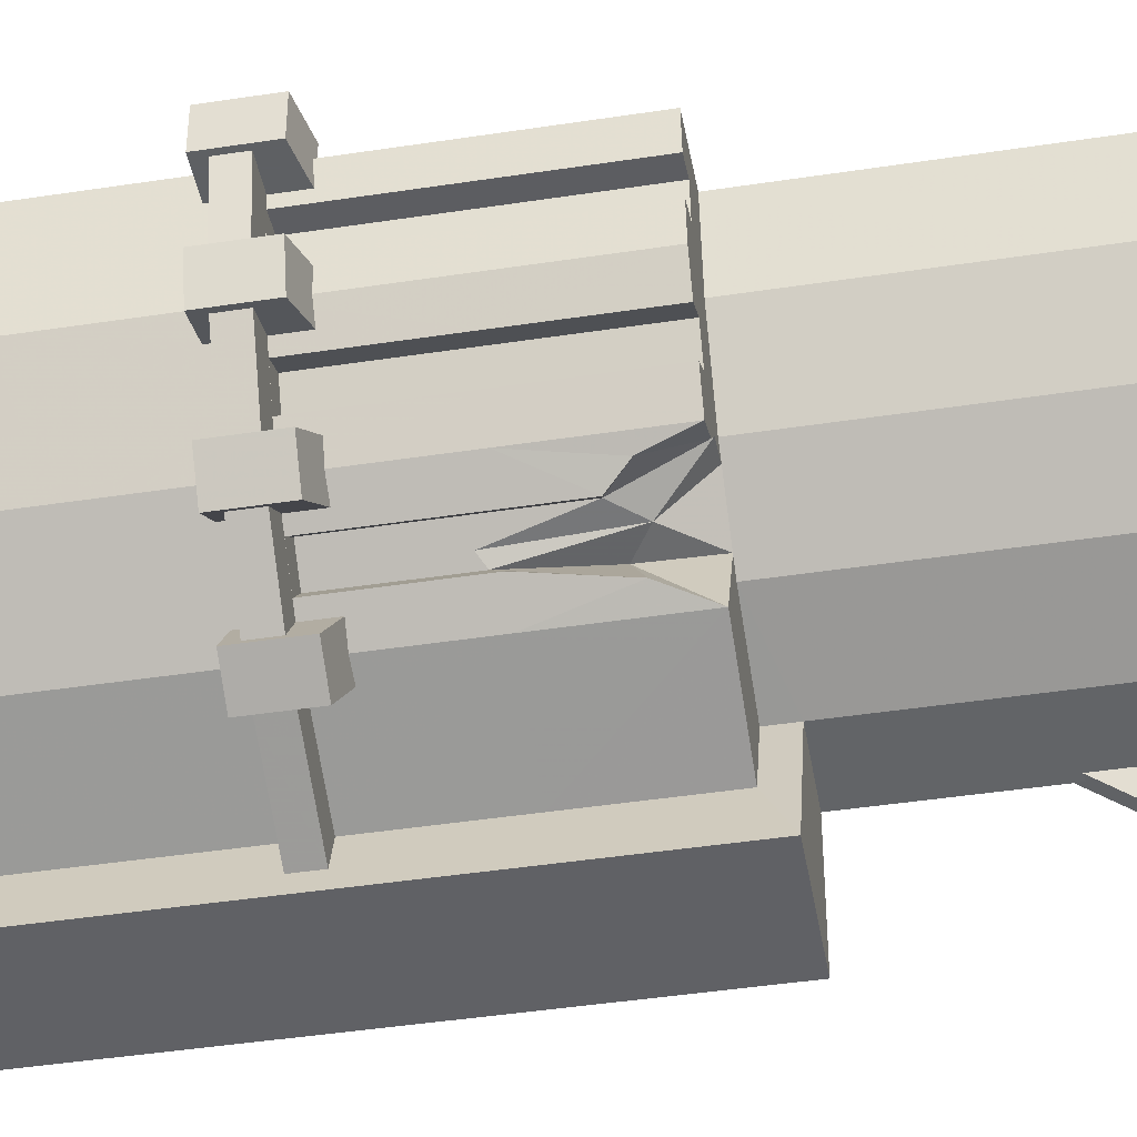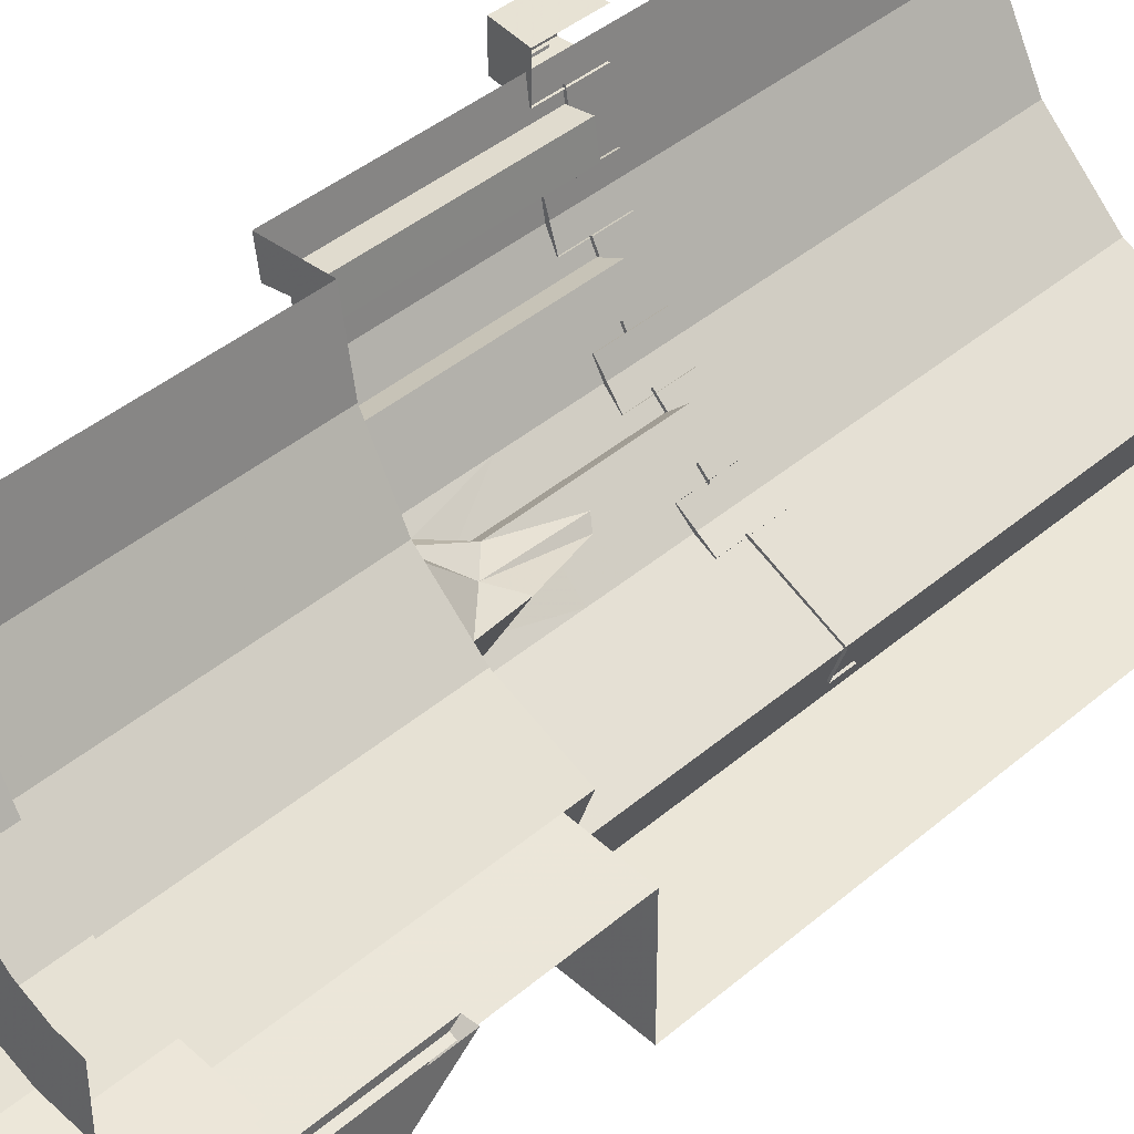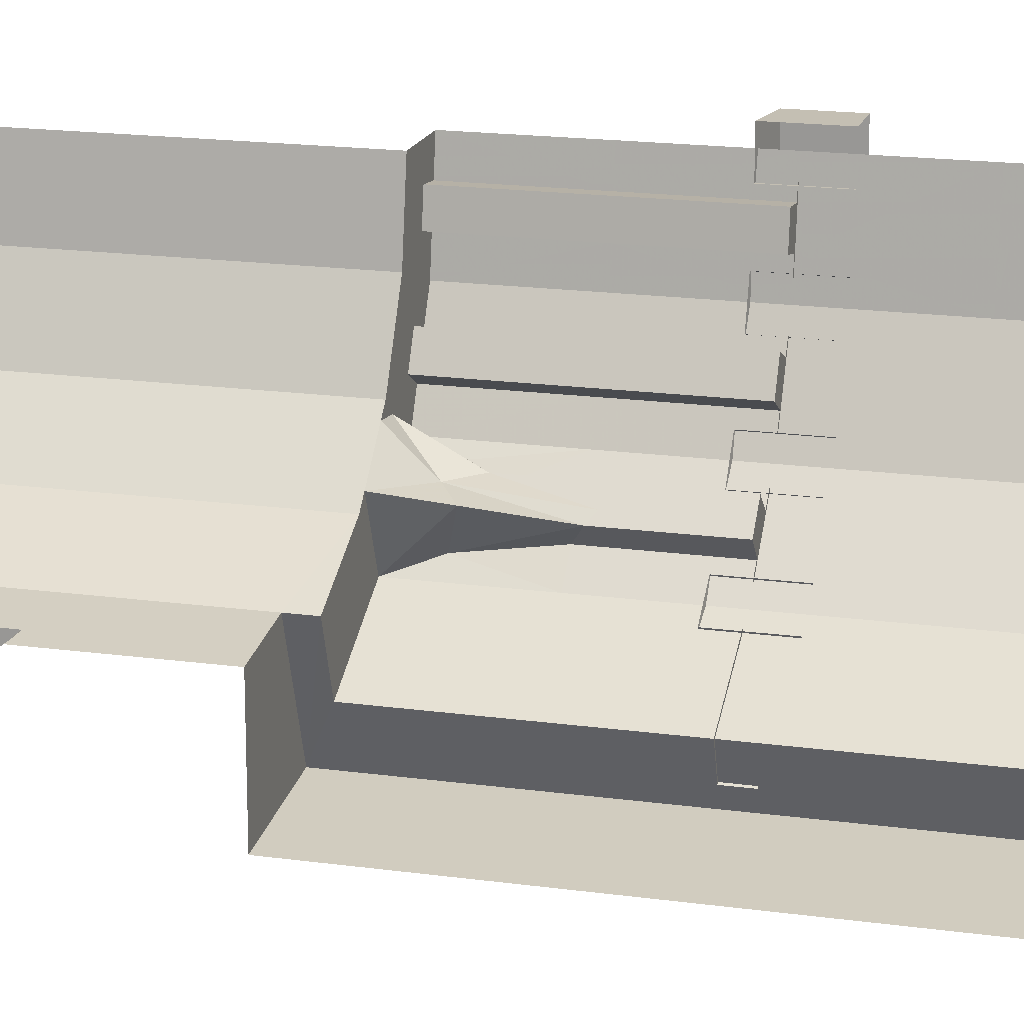
<metadata>
{"format":"obj","ext":"obj","renderer":"f3d","projection":"perspective","resolution":1024,"background":"white","views":[{"elev":-42.7,"azim":-79.6,"up":"+Y"},{"elev":39.7,"azim":43.2,"up":"+Y"},{"elev":17.8,"azim":105.2,"up":"+Y"}]}
</metadata>
<code>
g shenjie_dongxue_374_zhuanjiao02
v -334.6 -1090 1944
v -207.6 -740.1 1944
v 0.000273 -771.9 1944
v 0.000281 -1131 1944
v 0.000281 -1131 1944
v 0.00022 -1131 1532
v -334.6 -1090 1532
v -334.6 -1090 1944
v -334.6 -1090 767.4
v 0.000104 -1131 767.4
v 4.6e-05 -1131 382.6
v -334.6 -1090 382.6
v -334.6 -1090 382.6
v -276 -930.5 382.6
v -276 -930.5 767.4
v -334.6 -1090 767.4
v -207.6 -740 1869
v -207.6 -740.1 1944
v -334.6 -1090 1944
v -275.9 -930 1869
v -334.6 -1090 1532
v -276 -930.3 1510
v -275.9 -930 1869
v -334.6 -1090 1152
v 0.000162 -1131 1152
v -1.1e-05 -1131 -2.084
v -334.6 -1090 -2.084
v -334.6 -1090 -2.084
v -276 -930.5 -2.084
v -276 -930.5 1152
v -334.6 -1090 1152
v 0.000162 -1131 1152
v -334.6 -1090 1152
v -334.6 -1090 1152
v -276 -930.5 1152
v -675.9 -833.9 1213
v -602.5 -733.1 1236
v -504.9 -804.1 1236
v -578.3 -904.9 1213
v -675.9 -833.9 1040
v -602.5 -733.1 1040
v -602.5 -733.1 1236
v -675.9 -833.9 1213
v -504.9 -804.1 1040
v -578.3 -904.9 1040
v -578.3 -904.9 1213
v -504.9 -804.1 1236
v -578.3 -904.9 1040
v -675.9 -833.9 1040
v -675.9 -833.9 1213
v -578.3 -904.9 1213
v -902.3 -581.4 1213
v -801.2 -508.5 1236
v -730.6 -606.5 1236
v -831.7 -679.4 1213
v -902.3 -581.4 1040
v -801.2 -508.5 1040
v -801.2 -508.5 1236
v -902.3 -581.4 1213
v -730.6 -606.5 1040
v -831.7 -679.4 1040
v -831.7 -679.4 1213
v -730.6 -606.5 1236
v -831.7 -679.4 1040
v -902.3 -581.4 1040
v -902.3 -581.4 1213
v -831.7 -679.4 1213
v -1040 -265.7 1213
v -921 -228.6 1236
v -885.1 -343.8 1236
v -1004 -380.9 1213
v -1040 -265.7 1040
v -921 -228.6 1040
v -921 -228.6 1236
v -1040 -265.7 1213
v -885.1 -343.8 1040
v -1004 -380.9 1040
v -1004 -380.9 1213
v -885.1 -343.8 1236
v -1004 -380.9 1040
v -1040 -265.7 1040
v -1040 -265.7 1213
v -1004 -380.9 1213
v -1072 55.99 1213
v -947.3 56 1236
v -947.3 -64.7 1236
v -1072 -64.71 1213
v -1072 55.99 1040
v -947.3 56 1040
v -947.3 56 1236
v -1072 55.99 1213
v -947.3 -64.7 1040
v -1072 -64.71 1040
v -1072 -64.71 1213
v -947.3 -64.7 1236
v -1072 -64.71 1040
v -1072 55.99 1040
v -1072 55.99 1213
v -1072 -64.71 1213
f 2 1 3
f 4 3 1
f 6 5 7
f 8 7 5
f 10 9 11
f 12 11 9
f 14 13 15
f 16 15 13
f 18 17 19
f 20 19 17
f 22 21 23
f 19 23 21
f 25 24 10
f 9 10 24
f 27 26 12
f 11 12 26
f 29 28 14
f 13 14 28
f 31 30 16
f 15 16 30
f 33 32 7
f 6 7 32
f 35 34 22
f 21 22 34
f 37 36 38
f 39 38 36
f 41 40 42
f 43 42 40
f 45 44 46
f 47 46 44
f 49 48 50
f 51 50 48
f 53 52 54
f 55 54 52
f 57 56 58
f 59 58 56
f 61 60 62
f 63 62 60
f 65 64 66
f 67 66 64
f 69 68 70
f 71 70 68
f 73 72 74
f 75 74 72
f 77 76 78
f 79 78 76
f 81 80 82
f 83 82 80
f 85 84 86
f 87 86 84
f 89 88 90
f 91 90 88
f 93 92 94
f 95 94 92
f 97 96 98
f 99 98 96
g shenjie_dongxue_374_zhuanjiao02
v -732.4 -227.3 2753
v -732.4 -227.3 2311
v -769.1 0.000199 2311
v -769.1 0.000243 2753
v -618.6 -446.8 2753
v -618.6 -446.8 2311
v -444.4 -619.7 2753
v -444.4 -619.7 2311
v -207.6 -740.1 2349
v 0.000333 -771.9 2349
v 0.000273 -771.9 1944
v -207.6 -740.1 1944
v -769.1 0.000155 1869
v -732.4 -227.3 1869
v -865.4 -178.1 1869
v -879.3 -89.05 1869
v -618.6 -446.8 1869
v -765 -436.9 1869
v -808.2 -352 1869
v -872.1 -380.5 1869
v -918.7 -289.1 1869
v -948.3 -96.38 1869
v -963.1 0.000305 1869
v -933.5 -192.8 1869
v -207.6 -740 1869
v -275.9 -930 1869
v -561.4 -780.7 1869
v -444.4 -619.7 1869
v -444.4 -619.7 1869
v -207.6 -740 1869
v -732.4 -227.3 1869
v -769.1 0.000155 1869
v -618.6 -446.8 1869
v -479.2 -585.2 1869
v -586.4 -478.8 1869
v -207.6 -740.1 2753
v 0.000396 -771.9 2753
v -479.2 -585.2 1869
v -778.9 -563.2 1869
v -825.6 -471.9 1869
v -706.7 -535.6 1869
v -662.7 -487.8 1869
v -586.4 -478.8 1869
f 101 100 102
f 103 102 100
f 105 104 101
f 100 101 104
f 107 106 105
f 104 105 106
f 109 108 110
f 111 110 108
f 113 112 114
f 115 114 112
f 116 113 117
f 118 117 113
f 120 119 113
f 118 113 119
f 122 121 112
f 115 112 121
f 120 113 123
f 114 123 113
f 125 124 126
f 127 126 124
f 128 111 107
f 108 107 111
f 129 111 128
f 131 130 102
f 101 102 130
f 130 132 101
f 105 101 132
f 133 107 134
f 105 134 107
f 136 135 109
f 108 109 135
f 135 106 108
f 107 108 106
f 127 137 126
f 139 138 140
f 128 107 133
f 116 141 142
f 132 134 105
f 141 117 140
f 139 140 117
f 116 117 141
g shenjie_dongxue_374_zhuanjiao02
v -787.3 0.000372 2797
v -666.9 0.000415 2797
v -633.5 -196.8 2797
v -752.8 -235.6 2797
v -536.5 -387.2 2797
v -646 -466.8 2797
v -385.4 -538.3 2797
v -466.8 -650.4 2797
v -195 -635.3 2797
v -237.3 -765.8 2797
v 0.000418 -668.8 2797
v 0.0004 -796.6 2797
v -752.8 -235.6 2797
v -788.4 -247.2 2857
v -824.8 0.000383 2857
v -787.3 0.000372 2797
v -646 -466.8 2797
v -672.7 -484.7 2857
v -466.8 -650.4 2797
v -485.8 -677.3 2857
v -237.3 -765.8 2797
v -250.5 -799.4 2857
v 0.0004 -796.6 2797
v 0.000462 -836.1 2857
v -250.5 -799.4 2857
v -912.1 0.000396 2857
v -824.8 0.000383 2857
v -788.4 -247.2 2857
v -869.6 -273.8 2857
v -672.7 -484.7 2857
v -737.4 -533.2 2857
v -485.8 -677.3 2857
v -531.3 -739.2 2857
v -250.5 -799.4 2857
v -272 -871.4 2857
v -250.5 -799.4 2857
v 0.000462 -836.1 2857
v 0.000453 -913.9 2857
v -869.6 -273.8 2857
v -869.6 -273.8 2753
v -912.1 0.000386 2753
v -912.1 0.000396 2857
v -737.4 -533.2 2857
v -737.4 -533.2 2753
v -531.3 -739.2 2857
v -531.3 -739.2 2753
v -272 -871.4 2857
v -272 -871.4 2753
v 0.000453 -913.9 2857
v 0.000433 -913.9 2753
v 0.000467 -628.6 3108
v -182.5 -597.1 3108
v -182.5 -597.1 2797
v 0.000424 -628.6 2797
v -361.8 -505.8 3108
v -361.8 -505.8 2797
v -504 -363.6 3108
v -504 -363.6 2797
v -361.8 -505.8 2797
v -361.8 -505.8 3108
v -595.3 -184.4 3108
v -595.3 -184.4 2797
v -626.7 0.00044 3108
v -626.7 0.00041 2797
v -626.7 0.00044 3108
v -666.9 0.000446 3108
v -666.9 0.000415 2797
v -626.7 0.00041 2797
v -666.9 0.000446 3108
v -633.5 -196.8 3108
v -633.5 -196.8 2797
v -666.9 0.000415 2797
v -536.5 -387.2 3108
v -536.5 -387.2 2797
v -385.4 -538.3 3108
v -385.4 -538.3 2797
v -536.5 -387.2 2797
v -536.5 -387.2 3108
v -195 -635.3 3108
v -195 -635.3 2797
v 0.000462 -668.8 3108
v 0.000418 -668.8 2797
v -207.4 -673.5 3196
v 0.000411 -708.9 3196
v 0.000397 -708.9 3108
v -207.4 -673.5 3108
v -409 -570.8 3196
v -409 -570.8 3108
v -494.2 -495.9 3196
v -494.2 -495.9 3108
v -569 -410.8 3108
v -569 -410.8 3196
v -671.7 -209.2 3196
v -671.7 -209.2 3108
v -707.1 0.000461 3196
v -707.1 0.000452 3108
v 0.000448 -444.6 3196
v -123.9 -420.4 3196
v -123.9 -420.4 3108
v 0.000434 -444.6 3108
v -252.3 -355.2 3196
v -252.3 -355.2 3108
v -308 -309.8 3196
v -308 -309.8 3108
v -353.3 -254.2 3196
v -418.5 -126 3196
v -418.5 -126 3108
v -353.3 -254.2 3108
v -442.7 0.000422 3196
v -442.7 0.000414 3108
v 0.000411 -708.9 3196
v -207.4 -673.5 3196
v -123.9 -420.4 3196
v 0.000448 -444.6 3196
v -409 -570.8 3196
v -252.3 -355.2 3196
v -494.2 -495.9 3196
v -308 -309.8 3196
v -569 -410.8 3196
v -671.7 -209.2 3196
v -418.5 -126 3196
v -353.3 -254.2 3196
v -707.1 0.000461 3196
v -442.7 0.000422 3196
v -707.1 0.000461 3196
v -707.1 0.000452 3108
v -442.7 0.000414 3108
v -442.7 0.000422 3196
f 144 143 145
f 146 145 143
f 145 146 147
f 148 147 146
f 147 148 149
f 150 149 148
f 149 150 151
f 152 151 150
f 151 152 153
f 154 153 152
f 156 155 157
f 158 157 155
f 160 159 156
f 155 156 159
f 162 161 160
f 159 160 161
f 164 163 162
f 161 162 163
f 166 165 167
f 163 167 165
f 169 168 170
f 171 170 168
f 170 171 172
f 173 172 171
f 172 173 174
f 175 174 173
f 174 175 176
f 177 176 175
f 178 177 179
f 180 179 177
f 182 181 183
f 184 183 181
f 186 185 182
f 181 182 185
f 188 187 186
f 185 186 187
f 190 189 188
f 187 188 189
f 192 191 190
f 189 190 191
f 194 193 195
f 196 195 193
f 198 197 195
f 194 195 197
f 200 199 201
f 202 201 199
f 204 203 200
f 199 200 203
f 206 205 204
f 203 204 205
f 208 207 209
f 210 209 207
f 212 211 213
f 214 213 211
f 215 212 216
f 213 216 212
f 218 217 219
f 220 219 217
f 222 221 218
f 217 218 221
f 223 221 224
f 222 224 221
f 226 225 227
f 228 227 225
f 225 229 228
f 230 228 229
f 232 231 233
f 234 233 231
f 234 235 233
f 236 233 235
f 235 237 236
f 238 236 237
f 240 239 241
f 242 241 239
f 243 240 244
f 241 244 240
f 246 245 244
f 243 244 245
f 248 247 249
f 250 249 247
f 251 248 252
f 249 252 248
f 254 253 255
f 256 255 253
f 257 254 258
f 255 258 254
f 260 259 258
f 257 258 259
f 262 261 263
f 264 263 261
f 266 265 263
f 262 263 265
f 268 267 269
f 270 269 267
f 230 229 232
f 231 232 229
f 250 247 246
f 245 246 247
f 261 259 264
f 260 264 259
g shenjie_dongxue_374_zhuanjiao02
v -778.9 -563.2 1152
v -778.9 -563.2 1510
v -706.6 -635.4 1510
v -706.4 -635.7 1152
v -778.9 -563.2 1869
v -825.5 -471.9 1510
v -825.6 -471.9 1869
v -918.7 -289.1 1152
v -918.7 -289.1 1510
v -872.1 -380.5 1510
v -872.1 -380.5 1152
v -918.7 -289.1 1869
v -933.5 -192.8 1510
v -933.5 -192.8 1869
v -963.1 0.000234 1152
v -963.1 0.00027 1510
v -948.3 -96.38 1510
v -948.3 -96.38 1152
v -633.9 -708.2 1152
v -706.4 -635.7 1152
v -649.5 -584.1 1152
v -582.3 -651.4 1152
v -825.5 -471.9 1152
v -872.1 -380.5 1152
v -808.2 -352 1152
v -765 -436.9 1152
v -933.5 -192.8 1152
v -948.3 -96.38 1152
v -879.3 -89.05 1152
v -865.4 -178.1 1152
v -808.2 -352 1869
v -808.2 -352 1510
v -872.1 -380.5 1510
v -872.1 -380.5 1869
v -879.3 -89.05 1869
v -879.3 -89.05 1510
v -948.3 -96.38 1510
v -948.3 -96.38 1869
v -825.6 -471.9 1869
v -825.5 -471.9 1510
v -765 -436.9 1510
v -765 -436.9 1869
v -933.5 -192.8 1869
v -933.5 -192.8 1510
v -865.4 -178.1 1510
v -865.4 -178.1 1869
v -865.4 -178.1 1869
v -865.4 -178.1 1510
v -879.3 -89.05 1510
v -879.3 -89.05 1869
v -765 -436.9 1869
v -765 -436.9 1510
v -808.2 -352 1510
v -808.2 -352 1869
v -561.4 -780.7 1510
v -276 -930.3 1510
v -276 -930.5 1152
v -561.4 -780.7 1152
v -305.9 -1031 1152
v -305.9 -1031 1077
v -571.4 -886.7 1077
v -571.4 -886.7 1152
v -268.2 -926.9 1152
v -305.9 -1031 1152
v -571.4 -886.7 1152
v -508 -799.4 1152
v -659.7 -820.4 1152
v -659.7 -820.4 1077
v -818.6 -661.6 1077
v -818.6 -661.6 1152
v -596.2 -734.2 1152
v -659.7 -820.4 1152
v -818.6 -661.6 1152
v -735.9 -595.5 1152
v -883.9 -572.1 1152
v -883.9 -572.2 1077
v -985.7 -372.5 1077
v -985.7 -372.5 1152
v -799.1 -506.7 1152
v -883.9 -572.1 1152
v -985.7 -372.5 1152
v -883.1 -341.2 1152
v -1022 -266.6 1152
v -1022 -266.6 1077
v -1057 -58.55 1077
v -1057 -58.55 1152
v -946.6 -57.24 1152
v -919.7 -235.7 1152
v -1022 -266.6 1152
v -1057 -58.55 1152
v -633.9 -708.2 1152
v -634.2 -707.8 1510
v -825.5 -471.9 1152
v -872.1 -380.5 1869
v -933.5 -192.8 1152
v -963.1 0.000305 1869
v -948.3 -96.38 1869
v -649.5 -584.1 1152
v -706.4 -635.7 1152
v -706.6 -635.4 1510
v -649.5 -584.1 1510
v -633.9 -708.2 1152
v -582.3 -651.4 1152
v -582.3 -651.4 1473
v -634.2 -707.8 1510
v -808.2 -352 1152
v -872.1 -380.5 1152
v -879.3 -89.05 1152
v -948.3 -96.38 1152
v -825.5 -471.9 1152
v -765 -436.9 1152
v -933.5 -192.8 1152
v -865.4 -178.1 1152
v -865.4 -178.1 1152
v -879.3 -89.05 1152
v -765 -436.9 1152
v -808.2 -352 1152
v -561.4 -780.7 1869
v -275.9 -930 1869
v -20.27 -874.5 2533
v -20.27 -748.7 2769
v -20.27 -1033 2676
v -20.27 -748.7 2373
v -20.27 -1266 2769
v -20.27 -748.7 2373
v -20.27 -874.5 2533
v 0.000287 -874.5 2533
v 0.00028 -748.7 2373
v -20.27 -1033 2676
v -20.27 -1266 2769
v 0.000263 -1266 2769
v 0.000284 -1033 2676
v -443.9 -865.3 2843
v -414.2 -789.3 2843
v 0.000456 -854.4 2843
v -255.1 -957.2 2843
v -414.2 -789.3 2769
v -421.4 -788.2 2795
v -453.8 -870.5 2795
v -443.9 -865.3 2769
v -76.97 -1283 2769
v -82.76 -1291 2795
v 0.000326 -1291 2795
v 0.000323 -1283 2769
v -129.7 -1087 2769
v -135.5 -1093 2795
v -82.76 -1291 2795
v -76.97 -1283 2769
v -255.1 -957.2 2769
v -260.9 -962.9 2795
v -135.5 -1093 2795
v -443.9 -865.3 2769
v -453.8 -870.5 2795
v -260.9 -962.9 2795
v -129.7 -1087 2843
v 0.000336 -1283 2843
v -76.97 -1283 2843
v -414.2 -789.3 2843
v -443.9 -865.3 2843
v -453.8 -870.5 2795
v -421.4 -788.2 2795
v -76.97 -1283 2843
v 0.000336 -1283 2843
v 0.000326 -1291 2795
v -82.76 -1291 2795
v -129.7 -1087 2843
v -76.97 -1283 2843
v -82.76 -1291 2795
v -135.5 -1093 2795
v -255.1 -957.2 2843
v -135.5 -1093 2795
v -260.9 -962.9 2795
v -443.9 -865.3 2843
v -260.9 -962.9 2795
v -453.8 -870.5 2795
v 20.27 -874.5 2533
v 20.27 -1033 2676
v 20.27 -748.7 2769
v 20.27 -748.7 2373
v 20.27 -1266 2769
v 20.27 -748.7 2373
v 20.27 -874.5 2533
v 20.27 -1033 2676
v 20.27 -1266 2769
v -607.2 -737.2 1744
v -706.7 -635.3 1686
v -649.5 -584.1 1676
v -747.4 -593.1 1745
v -582.3 -651.4 1473
v -582.3 -651.4 1152
v -649.5 -584.1 1152
v -607.1 -626.6 1452
v -649.5 -584.1 1510
v -649.5 -584.1 1676
v -706.7 -635.3 1686
f 272 271 273
f 274 273 271
f 272 275 276
f 277 276 275
f 279 278 280
f 281 280 278
f 279 282 283
f 284 283 282
f 286 285 287
f 288 287 285
f 290 289 291
f 292 291 289
f 294 293 295
f 296 295 293
f 298 297 299
f 300 299 297
f 302 301 303
f 304 303 301
f 306 305 307
f 308 307 305
f 310 309 311
f 312 311 309
f 314 313 315
f 316 315 313
f 318 317 319
f 320 319 317
f 322 321 323
f 324 323 321
f 326 325 327
f 328 327 325
f 330 329 331
f 332 331 329
f 334 333 335
f 336 335 333
f 338 337 339
f 340 339 337
f 342 341 343
f 344 343 341
f 346 345 347
f 348 347 345
f 350 349 351
f 352 351 349
f 354 353 355
f 356 355 353
f 358 357 359
f 360 359 357
f 361 328 362
f 325 362 328
f 363 271 276
f 272 276 271
f 364 282 280
f 279 280 282
f 365 278 283
f 279 283 278
f 367 366 287
f 286 287 366
f 369 368 370
f 371 370 368
f 373 372 374
f 375 374 372
f 377 376 303
f 302 303 376
f 379 378 307
f 306 307 378
f 381 380 311
f 310 311 380
f 383 382 315
f 314 315 382
f 385 384 319
f 318 319 384
f 387 386 323
f 322 323 386
f 389 388 326
f 325 326 388
f 391 390 392
f 393 390 391
f 394 391 392
f 396 395 397
f 398 397 395
f 400 399 401
f 402 401 399
f 399 396 402
f 397 402 396
f 404 403 405
f 406 405 403
f 408 407 409
f 410 409 407
f 412 411 413
f 414 413 411
f 416 415 417
f 418 417 415
f 420 419 421
f 415 421 419
f 423 422 424
f 419 424 422
f 425 405 406
f 427 426 425
f 405 425 426
f 429 428 430
f 431 430 428
f 433 432 434
f 435 434 432
f 437 436 438
f 439 438 436
f 436 440 441
f 442 441 440
f 440 443 444
f 445 444 443
f 447 446 448
f 448 446 449
f 447 448 450
f 398 451 397
f 452 397 451
f 402 453 401
f 454 401 453
f 397 452 402
f 453 402 452
f 325 388 455
f 370 371 456
f 457 456 371
f 275 272 458
f 460 459 461
f 462 461 459
f 464 463 462
f 273 465 272
f 463 461 462
f 362 325 455
f 465 458 272
g shenjie_dongxue_374_zhuanjiao02
v -418.5 -126 3108
v -442.7 0.000414 3108
v -274.7 3.327 3108
v -261.5 -78.13 3108
v -353.3 -254.2 3108
v -221.2 -143.9 3108
v -308 -309.8 3108
v -353.3 -254.2 3108
v -221.2 -143.9 3108
v -184.6 -182.5 3108
v -123.9 -420.4 3108
v -252.3 -355.2 3108
v -147.1 -217.1 3108
v -69.46 -259.4 3108
v 0.000434 -444.6 3108
v -3.278 -274.8 3108
v -252.3 -355.2 3108
v -147.1 -217.1 3108
f 467 466 468
f 469 468 466
f 466 470 469
f 471 469 470
f 473 472 474
f 475 474 472
f 477 476 478
f 479 478 476
f 476 480 479
f 481 479 480
f 472 482 475
f 483 475 482
g shenjie_dongxue_374_zhuanjiao02
v -778.9 -563.2 1869
v -706.7 -535.6 1869
v -747.4 -593.1 1745
v -479.2 -585.2 1869
v -561.4 -780.7 1869
v -507.9 -608.1 1698
v -649.5 -584.1 1676
v -662.7 -487.8 1869
v -582.6 -588.5 1750
v -607.1 -626.6 1452
v -479.2 -585.2 1869
v -586.4 -478.8 1869
v -507.9 -608.1 1698
v -582.3 -651.4 1473
v -662.7 -487.8 1869
v -649.5 -584.1 1676
v -607.2 -737.2 1744
v -634.2 -707.8 1510
v -582.3 -651.4 1473
v -706.7 -635.3 1686
f 485 484 486
f 488 487 489
f 491 490 492
f 493 492 490
f 492 494 495
f 496 494 492
f 497 492 493
f 498 485 499
f 491 492 495
f 501 500 502
f 503 499 486
f 502 500 489
f 497 496 492
f 500 488 489
f 499 485 486
g shenjie_dongxue_374_zhuanjiao02
v -963.1 0.000196 767.4
v -918.7 -289.1 767.4
v -918.7 -289.1 382.6
v -963.1 0.000158 382.6
v -778.9 -563.2 767.4
v -778.9 -563.2 382.6
v -561.4 -780.7 767.4
v -561.4 -780.7 382.6
v -276 -930.5 382.6
v -276 -930.5 767.4
v -948.3 -96.38 1152
v -933.5 -192.8 1152
v -918.7 -289.1 -2.083
v -963.1 0.00012 -2.084
v -872.1 -380.5 1152
v -825.5 -471.9 1152
v -778.9 -563.2 -2.084
v -706.4 -635.7 1152
v -633.9 -708.2 1152
v -561.4 -780.7 -2.084
v -276 -930.5 -2.084
v -561.4 -780.7 1152
v -276 -930.5 1152
v -778.9 -563.2 1152
v -918.7 -289.1 1152
v -963.1 0.000234 1152
f 505 504 506
f 507 506 504
f 508 505 509
f 506 509 505
f 510 508 511
f 509 511 508
f 511 512 510
f 513 510 512
f 514 504 515
f 505 515 504
f 517 516 507
f 506 507 516
f 518 505 519
f 508 519 505
f 516 520 506
f 509 506 520
f 521 508 522
f 510 522 508
f 520 523 509
f 511 509 523
f 523 524 511
f 512 511 524
f 525 510 526
f 513 526 510
f 527 508 521
f 525 522 510
f 527 519 508
f 528 505 518
f 528 515 505
f 529 504 514

</code>
